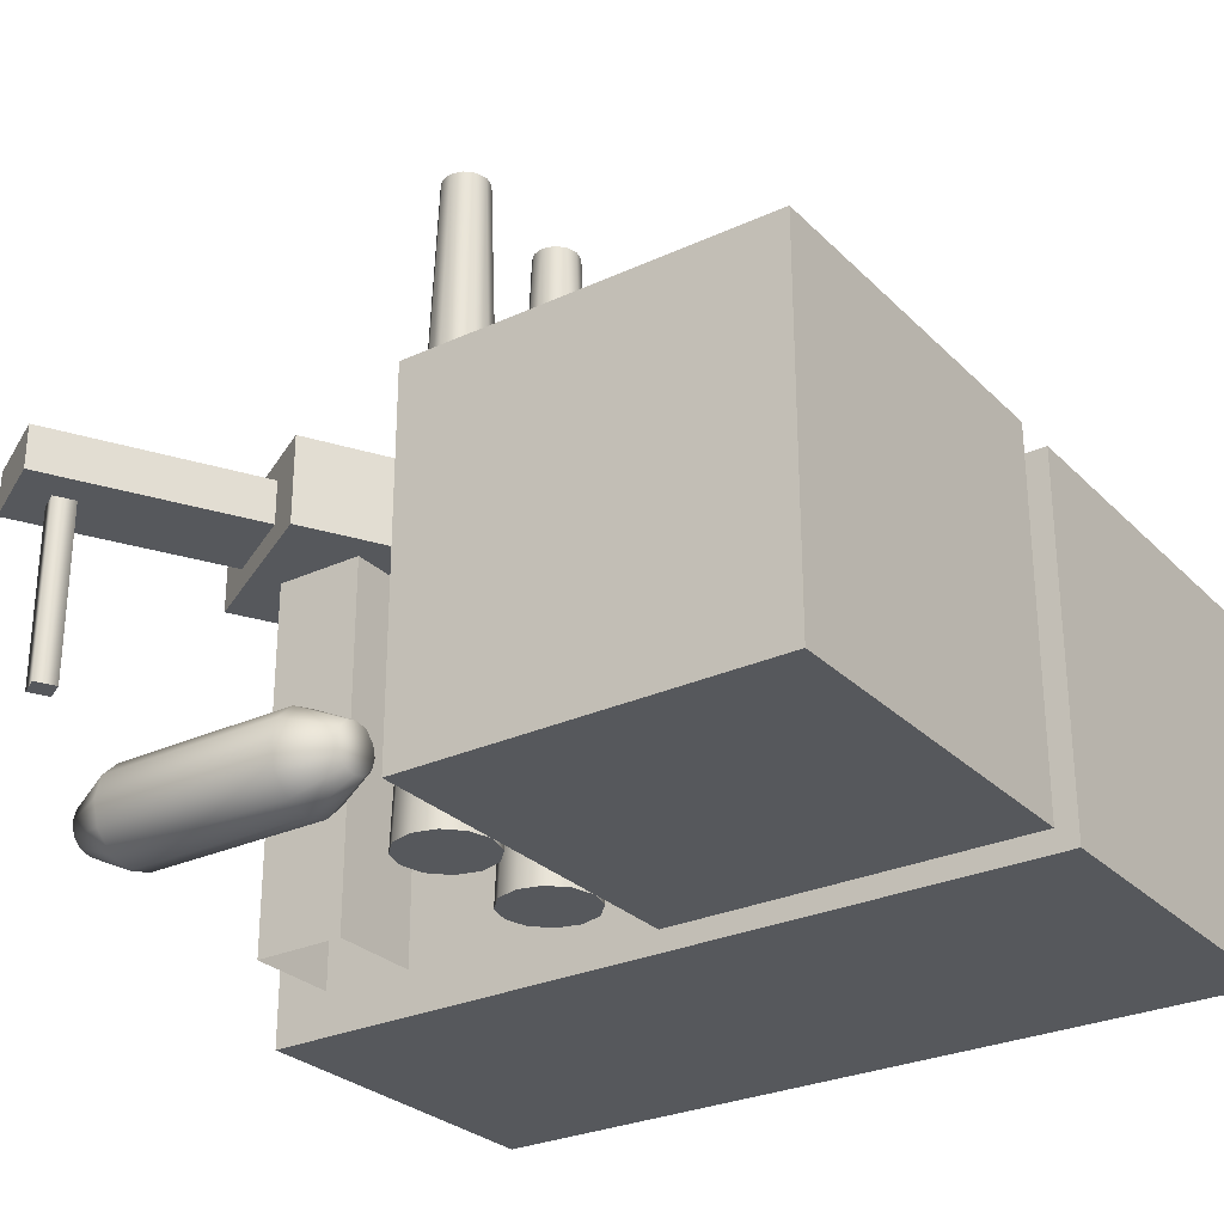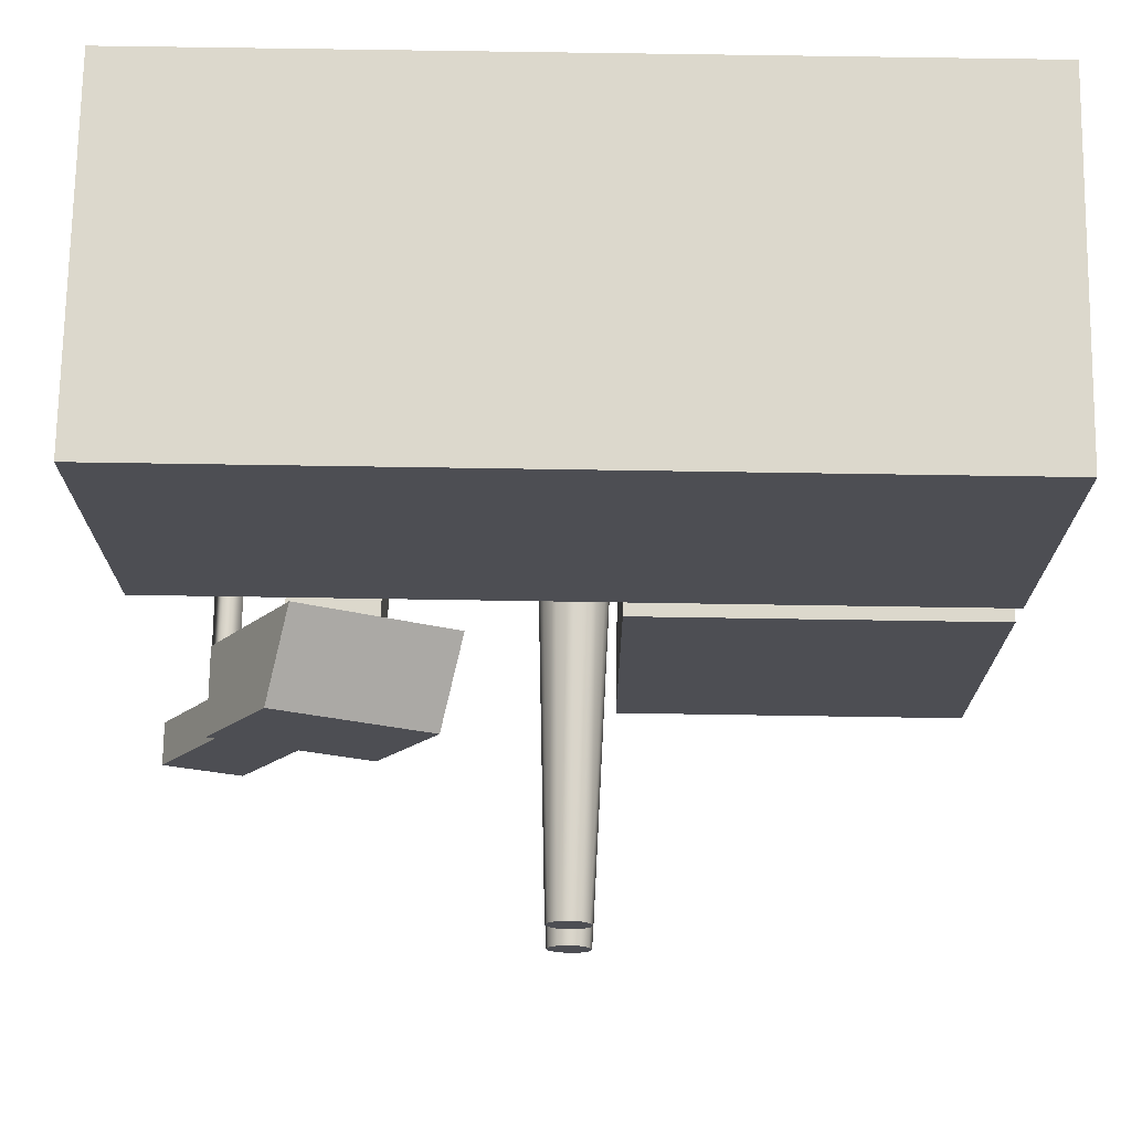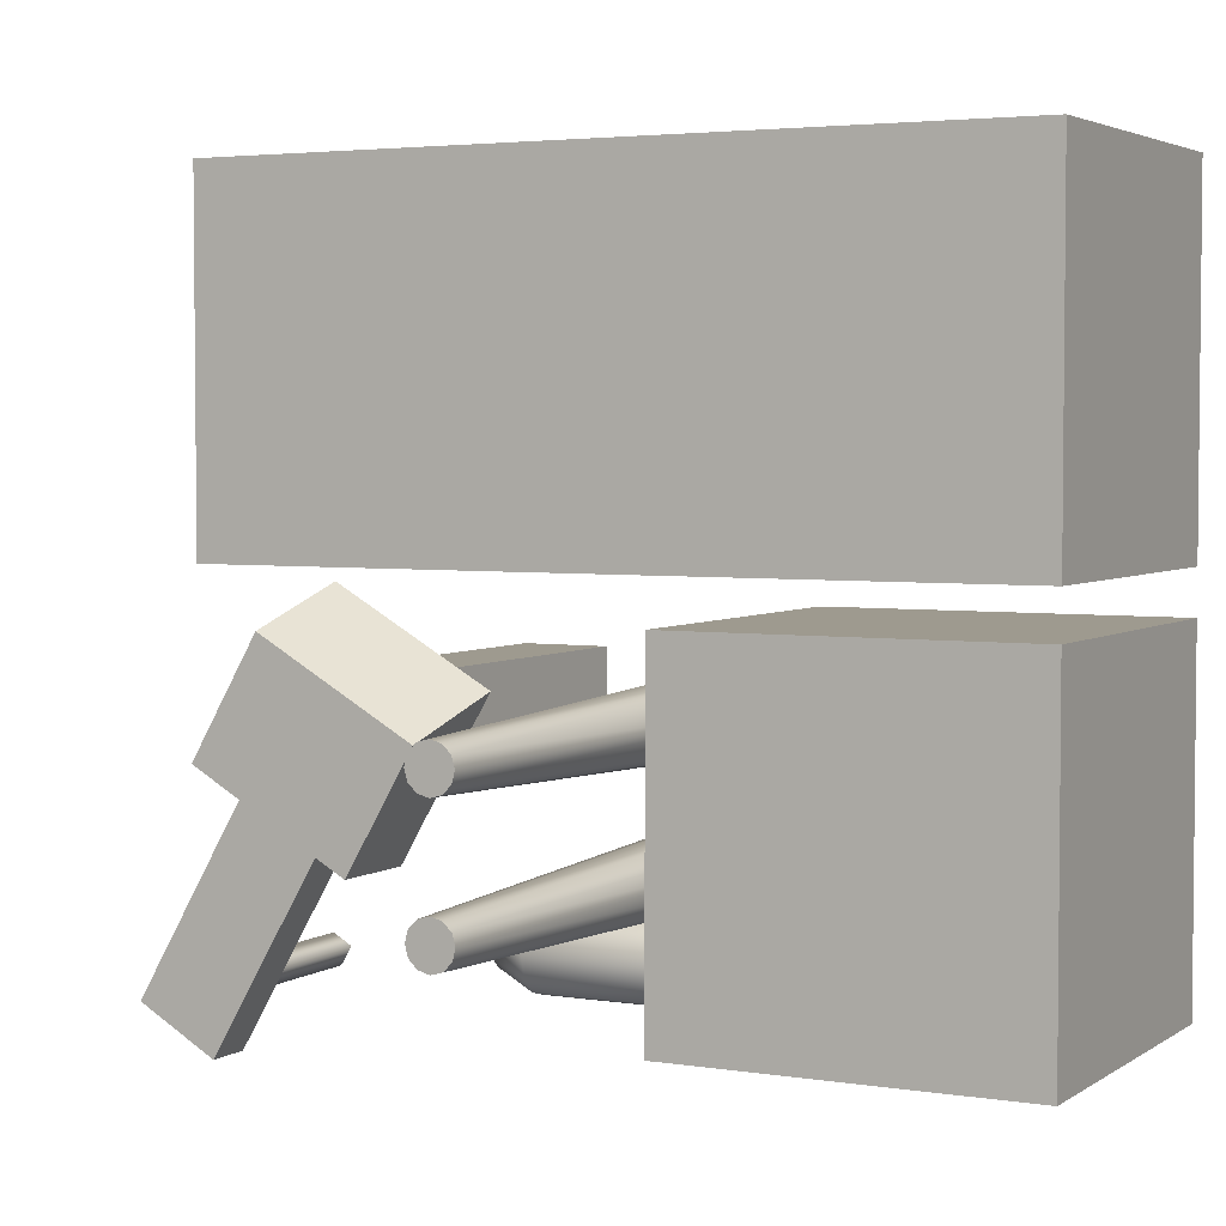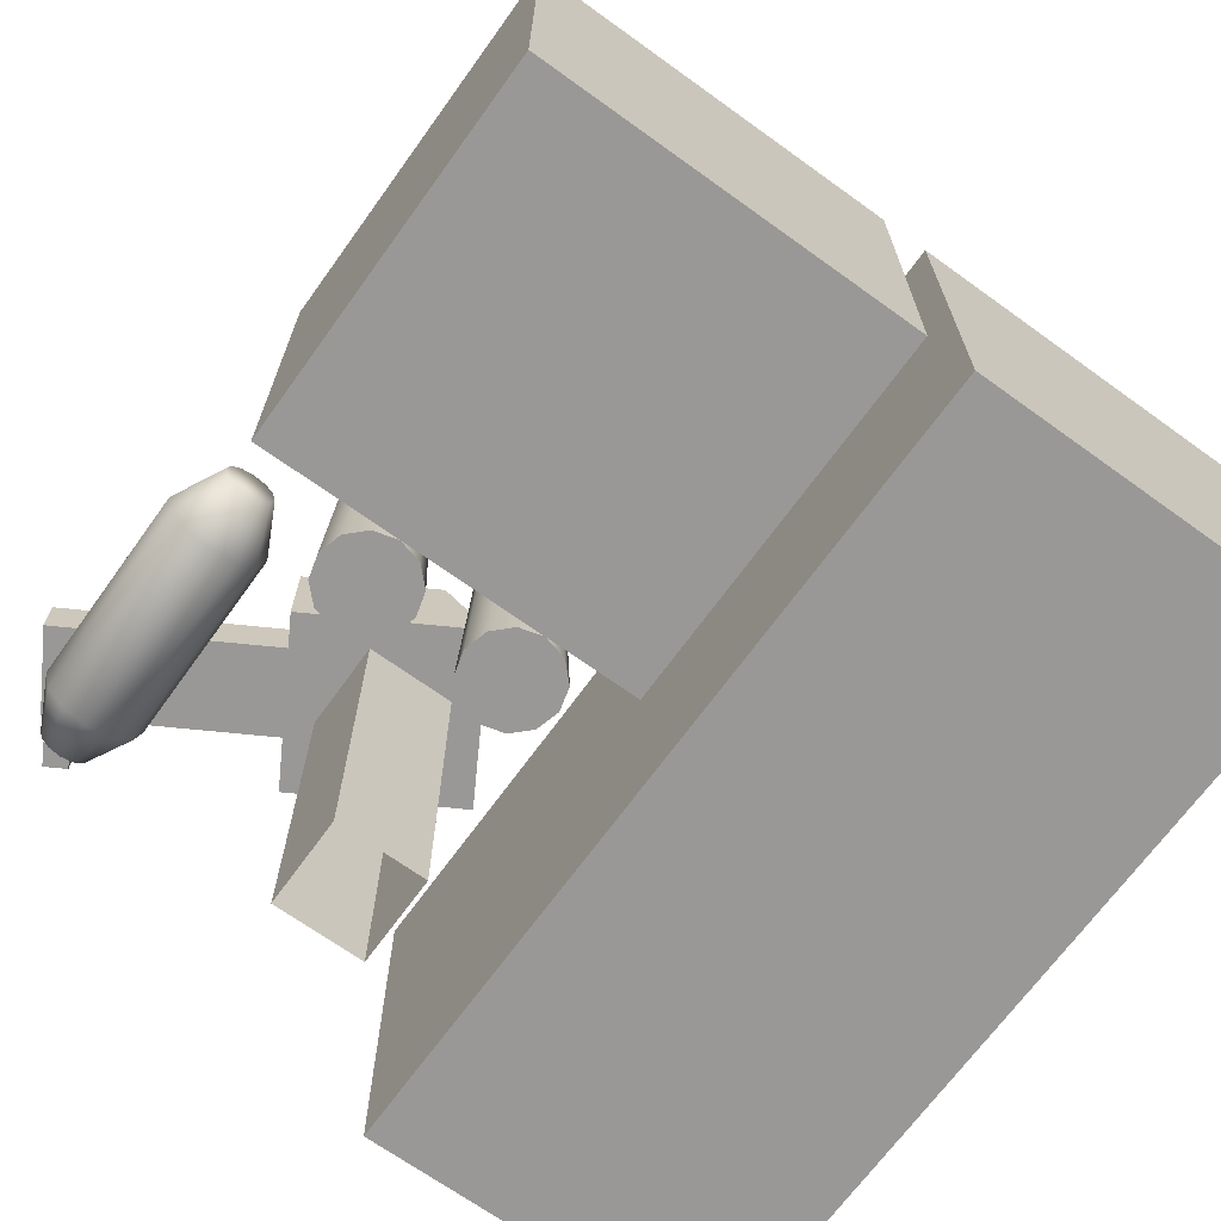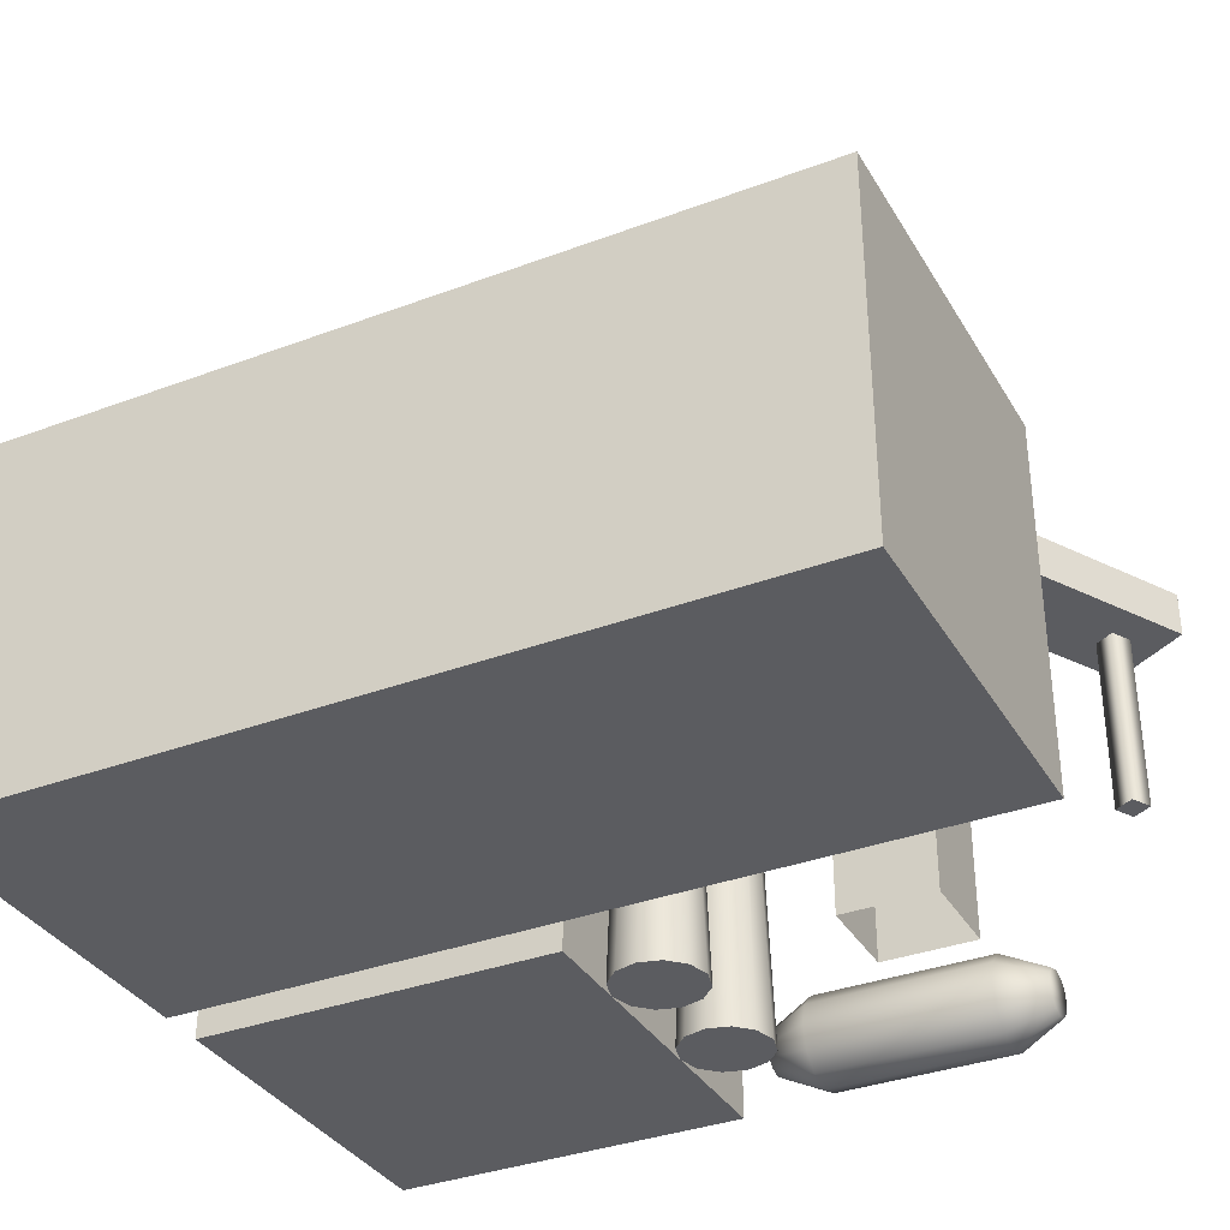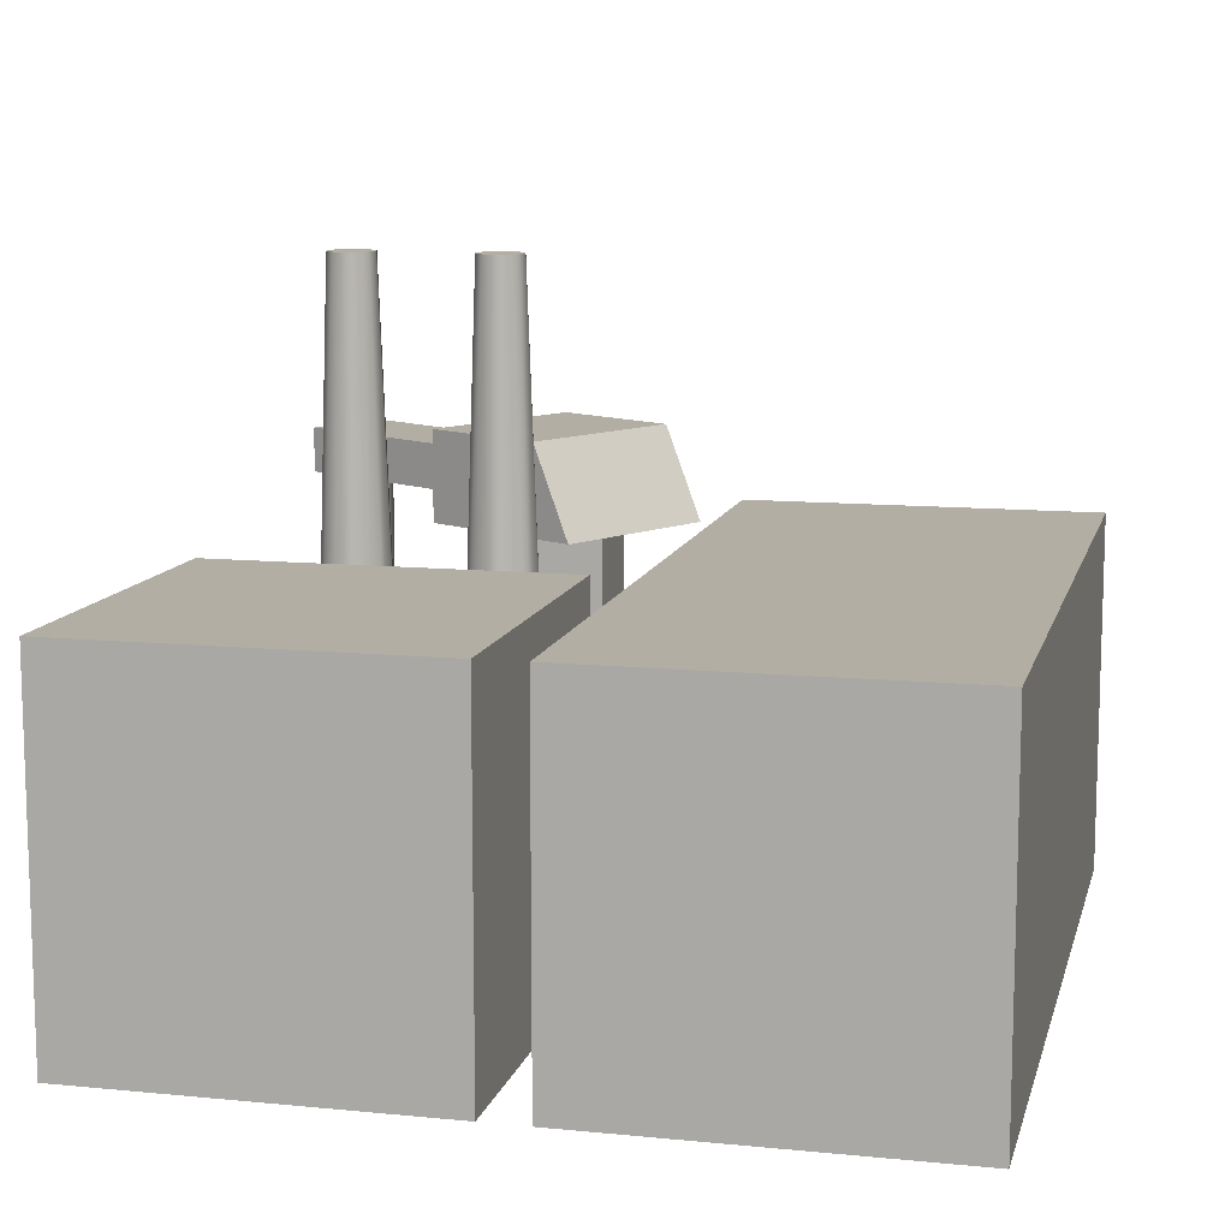
<metadata>
{"format":"obj","ext":"obj","renderer":"f3d","projection":"perspective","resolution":1024,"background":"white","views":[{"elev":-28.1,"azim":-145.2,"up":"+Y"},{"elev":72.7,"azim":-179.1,"up":"+Z"},{"elev":3.6,"azim":-152.4,"up":"+Z"},{"elev":-68.6,"azim":-125.8,"up":"+Y"},{"elev":-34.9,"azim":26.6,"up":"+Y"},{"elev":11.0,"azim":-76.4,"up":"+Y"}]}
</metadata>
<code>
o Cube_Cube.001
v -4.5 0 4.5
v -4.5 4 4.5
v -4.5 0 0.5
v -4.5 4 0.5
v 4.5 0 4.5
v 4.5 4 4.5
v 4.5 0 0.5
v 4.5 4 0.5
v -4.5 0 0
v -4.5 4 0
v -4.5 0 -4
v -4.5 4 -4
v -0.5 0 0
v -0.5 4 0
v -0.5 0 -4
v -0.5 4 -4
v -0 7 -2.75
v 0 0 -3
v 0 0 -1.5
v -0 7 -1.25
v 0.25 0 -1.433
v 0.125 7 -1.217
v 0.433 0 -1.25
v 0.2165 7 -1.125
v 0.5 0 -1
v 0.25 7 -1
v 0.433 0 -0.75
v 0.2165 7 -0.875
v 0.25 0 -0.567
v 0.125 7 -0.7835
v 0 0 -0.5
v 0 7 -0.75
v -0.25 0 -0.567
v -0.125 7 -0.7835
v -0.433 0 -0.75
v -0.2165 7 -0.875
v -0.5 0 -1
v -0.25 7 -1
v -0.433 0 -1.25
v -0.2165 7 -1.125
v -0.25 0 -1.433
v -0.125 7 -1.217
v 0.25 0 -2.933
v 0.125 7 -2.717
v 0.433 0 -2.75
v 0.2165 7 -2.625
v 0.5 0 -2.5
v 0.25 7 -2.5
v 0.433 0 -2.25
v 0.2165 7 -2.375
v 0.25 0 -2.067
v 0.125 7 -2.283
v 0 0 -2
v 0 7 -2.25
v -0.25 0 -2.067
v -0.125 7 -2.283
v -0.433 0 -2.25
v -0.2165 7 -2.375
v -0.5 0 -2.5
v -0.25 7 -2.5
v -0.433 0 -2.75
v -0.2165 7 -2.625
v -0.25 0 -2.933
v -0.125 7 -2.717
v 3 0.5 -4
v 3 0.375 -3.967
v 0.5 0.5 -4.25
v 2.5 0.5 -4.25
v 0.5 0.25 -4.183
v 2.5 0.25 -4.183
v 0.5 0.06699 -4
v 2.5 0.06699 -4
v 0.5 -0 -3.75
v 2.5 0 -3.75
v 0.5 0.06699 -3.5
v 2.5 0.06699 -3.5
v 0.5 0.25 -3.317
v 2.5 0.25 -3.317
v 0.5 0.5 -3.25
v 2.5 0.5 -3.25
v 0.5 0.75 -3.317
v 2.5 0.75 -3.317
v 0.5 0.933 -3.5
v 2.5 0.933 -3.5
v 0.5 1 -3.75
v 2.5 1 -3.75
v 0.5 0.933 -4
v 2.5 0.933 -4
v 0.5 0.75 -4.183
v 2.5 0.75 -4.183
v 3 0.625 -3.967
v 3 0.7165 -3.875
v 3 0.75 -3.75
v 3 0.7165 -3.625
v 3 0.625 -3.533
v 3 0.5 -3.5
v 3 0.375 -3.533
v 3 0.2835 -3.625
v 3 0.25 -3.75
v 3 0.2835 -3.875
v 0 0.5 -4
v 0 0.375 -3.967
v 0 0.2835 -3.875
v 0 0.25 -3.75
v 0 0.2835 -3.625
v 0 0.375 -3.533
v 0 0.5 -3.5
v 0 0.625 -3.533
v 0 0.7165 -3.625
v 0 0.75 -3.75
v 0 0.7165 -3.875
v 0 0.625 -3.967
v 2 0 -0.5
v 2 4 -0.5
v 2 0 -1.5
v 2 4 -1.5
v 3 0 -0.5
v 3 4 -0.5
v 3 0 -1.5
v 3 4 -1.5
v 1.134 4 -0.634
v 2.134 4 -2.366
v 2.866 4 0.366
v 3.866 4 -1.366
v 1.384 5 -1.067
v 2.134 5 -2.366
v 3.866 5 -1.366
v 3.116 5 -0.06699
v 2.567 4.25 -2.116
v 3.433 4.25 -1.616
v 2.567 4.75 -2.116
v 3.433 4.75 -1.616
v 3.817 4.25 -4.281
v 4.683 4.25 -3.781
v 3.817 4.75 -4.281
v 4.683 4.75 -3.781
v 3.829 4.25 -3.552
v 4.046 4.25 -3.427
v 3.954 4.25 -3.769
v 4.171 4.25 -3.644
v 3.829 2.25 -3.552
v 4.046 2.25 -3.427
v 3.954 2.25 -3.769
v 4.171 2.25 -3.644
v -0 7 -2.75
v 0 0 -3
v 0 0 -1.5
v -0 7 -1.25
v 0.25 0 -1.433
v 0.125 7 -1.217
v 0.433 0 -1.25
v 0.2165 7 -1.125
v 0.5 0 -1
v 0.25 7 -1
v 0.433 0 -0.75
v 0.2165 7 -0.875
v 0.25 0 -0.567
v 0.125 7 -0.7835
v 0 0 -0.5
v 0 7 -0.75
v -0.25 0 -0.567
v -0.125 7 -0.7835
v -0.433 0 -0.75
v -0.2165 7 -0.875
v -0.5 0 -1
v -0.25 7 -1
v -0.433 0 -1.25
v -0.2165 7 -1.125
v -0.25 0 -1.433
v -0.125 7 -1.217
v 0.25 0 -2.933
v 0.125 7 -2.717
v 0.433 0 -2.75
v 0.2165 7 -2.625
v 0.5 0 -2.5
v 0.25 7 -2.5
v 0.433 0 -2.25
v 0.2165 7 -2.375
v 0.25 0 -2.067
v 0.125 7 -2.283
v 0 0 -2
v 0 7 -2.25
v -0.25 0 -2.067
v -0.125 7 -2.283
v -0.433 0 -2.25
v -0.2165 7 -2.375
v -0.5 0 -2.5
v -0.25 7 -2.5
v -0.433 0 -2.75
v -0.2165 7 -2.625
v -0.25 0 -2.933
v -0.125 7 -2.717
v 3.829 2.25 -3.552
v 4.046 2.25 -3.427
v 3.954 2.25 -3.769
v 4.171 2.25 -3.644
f 4 3 1
f 8 7 3
f 6 5 7
f 2 1 5
f 8 4 2
f 12 11 9
f 16 15 11
f 14 13 15
f 10 9 13
f 16 12 10
f 116 115 113
f 120 119 115
f 118 117 119
f 114 113 117
f 121 122 124
f 127 126 125
f 123 128 125
f 122 126 127
f 124 127 128
f 122 121 125
f 133 135 136
f 131 135 133
f 129 133 134
f 130 134 136
f 131 132 136
f 7 5 1
f 15 13 9
f 175 183 191
f 168 160 152
f 186 182 174
f 153 161 169
f 193 195 196
f 2 4 1
f 4 8 3
f 8 6 7
f 6 2 5
f 6 8 2
f 10 12 9
f 12 16 11
f 16 14 15
f 14 10 13
f 14 16 10
f 114 116 113
f 116 120 115
f 120 118 119
f 118 114 117
f 123 121 124
f 128 127 125
f 121 123 125
f 124 122 127
f 123 124 128
f 126 122 125
f 134 133 136
f 129 131 133
f 130 129 134
f 132 130 136
f 135 131 136
f 3 7 1
f 11 15 9
f 191 146 171
f 171 173 191
f 175 177 179
f 179 181 183
f 183 185 187
f 187 189 191
f 191 173 175
f 175 179 183
f 183 187 191
f 152 150 148
f 148 170 168
f 168 166 164
f 164 162 160
f 160 158 156
f 156 154 160
f 152 148 168
f 168 164 160
f 160 154 152
f 174 172 145
f 145 192 174
f 190 188 186
f 186 184 182
f 182 180 178
f 178 176 174
f 174 192 190
f 190 186 174
f 182 178 174
f 169 147 149
f 149 151 169
f 153 155 157
f 157 159 161
f 161 163 165
f 165 167 169
f 169 151 153
f 153 157 161
f 161 165 169
f 194 193 196
f 60 62 61
f 20 22 21
f 58 60 59
f 22 24 23
f 56 58 57
f 24 26 25
f 54 56 55
f 25 26 28
f 52 54 53
f 28 30 29
f 50 52 51
f 30 32 31
f 48 50 49
f 32 34 33
f 46 48 47
f 33 34 36
f 62 64 63
f 44 46 45
f 36 38 37
f 63 64 17
f 18 17 44
f 37 38 40
f 41 42 20
f 40 42 41
f 108 107 79
f 98 97 78
f 68 70 69
f 109 108 81
f 97 96 80
f 70 72 71
f 77 106 105
f 80 96 95
f 72 74 73
f 105 104 73
f 95 94 84
f 74 76 75
f 104 103 71
f 94 93 86
f 76 78 77
f 103 102 69
f 86 93 92
f 78 80 79
f 102 101 67
f 92 91 90
f 80 82 81
f 104 108 102
f 90 91 65
f 82 84 83
f 70 66 100
f 65 66 70
f 84 86 85
f 100 99 74
f 94 96 100
f 86 88 87
f 90 68 67
f 88 90 89
f 107 106 77
f 74 99 98
f 110 109 83
f 111 110 85
f 89 112 111
f 101 112 89
f 139 143 141
f 137 141 142
f 138 142 144
f 140 144 143
f 59 60 61
f 19 20 21
f 57 58 59
f 21 22 23
f 55 56 57
f 23 24 25
f 53 54 55
f 27 25 28
f 51 52 53
f 27 28 29
f 49 50 51
f 29 30 31
f 47 48 49
f 31 32 33
f 45 46 47
f 35 33 36
f 61 62 63
f 43 44 45
f 35 36 37
f 18 63 17
f 43 18 44
f 39 37 40
f 19 41 20
f 39 40 41
f 81 108 79
f 76 98 78
f 67 68 69
f 83 109 81
f 78 97 80
f 69 70 71
f 75 77 105
f 82 80 95
f 71 72 73
f 75 105 73
f 82 95 84
f 73 74 75
f 73 104 71
f 84 94 86
f 75 76 77
f 71 103 69
f 88 86 92
f 77 78 79
f 69 102 67
f 88 92 90
f 79 80 81
f 112 101 102
f 102 103 104
f 104 105 106
f 106 107 104
f 108 109 112
f 110 111 112
f 112 102 108
f 104 107 108
f 109 110 112
f 68 90 65
f 81 82 83
f 72 70 100
f 68 65 70
f 83 84 85
f 72 100 74
f 100 66 92
f 65 91 92
f 92 93 94
f 94 95 96
f 96 97 98
f 98 99 96
f 66 65 92
f 92 94 100
f 96 99 100
f 85 86 87
f 89 90 67
f 87 88 89
f 79 107 77
f 76 74 98
f 85 110 83
f 87 111 85
f 87 89 111
f 67 101 89
f 137 139 141
f 138 137 142
f 140 138 144
f 139 140 143

</code>
